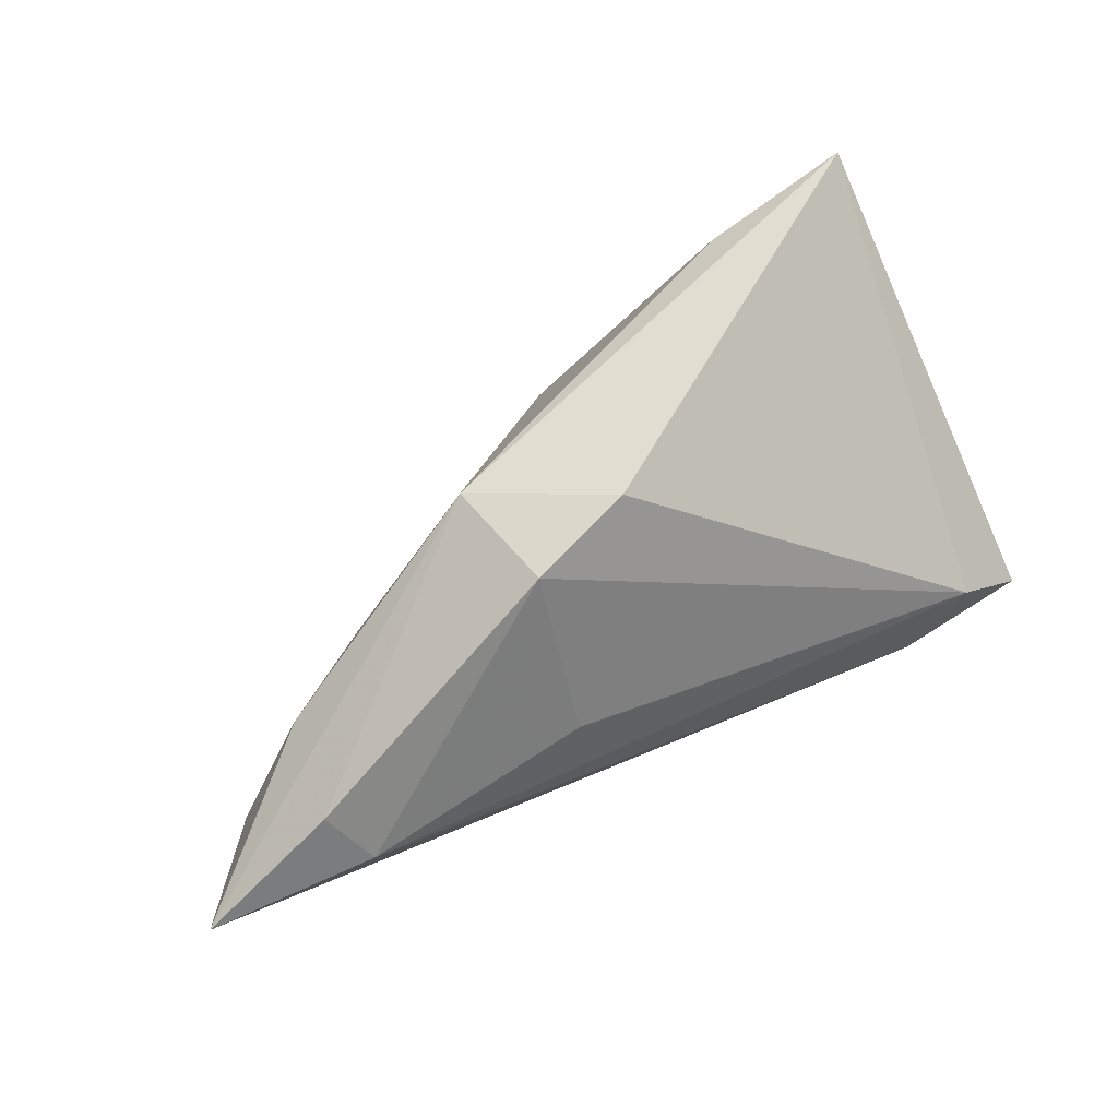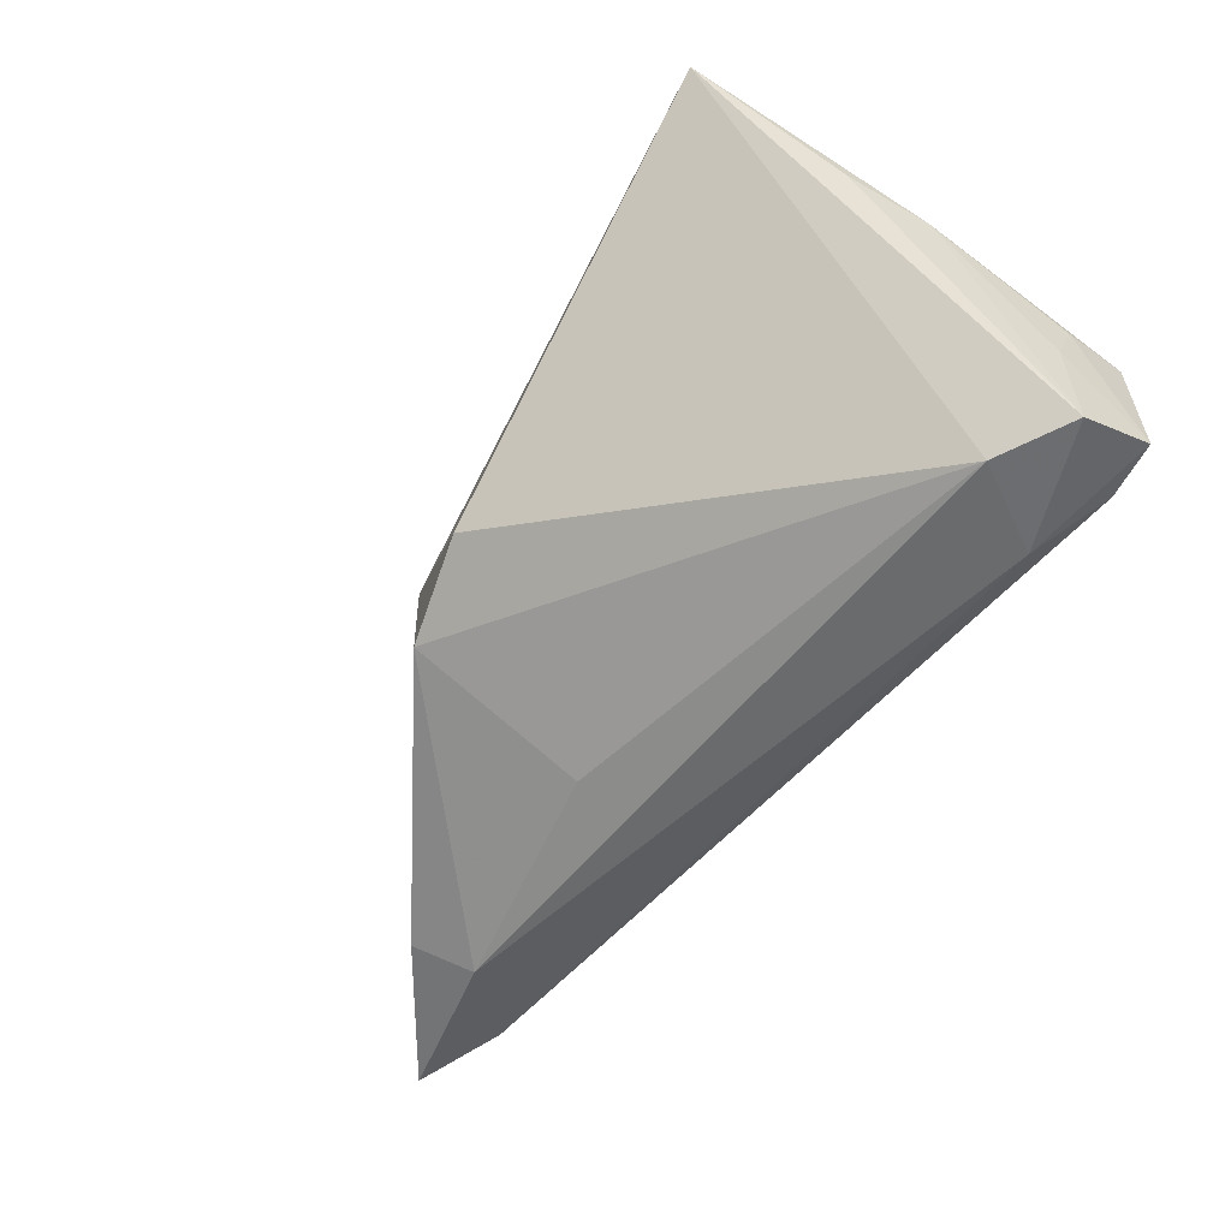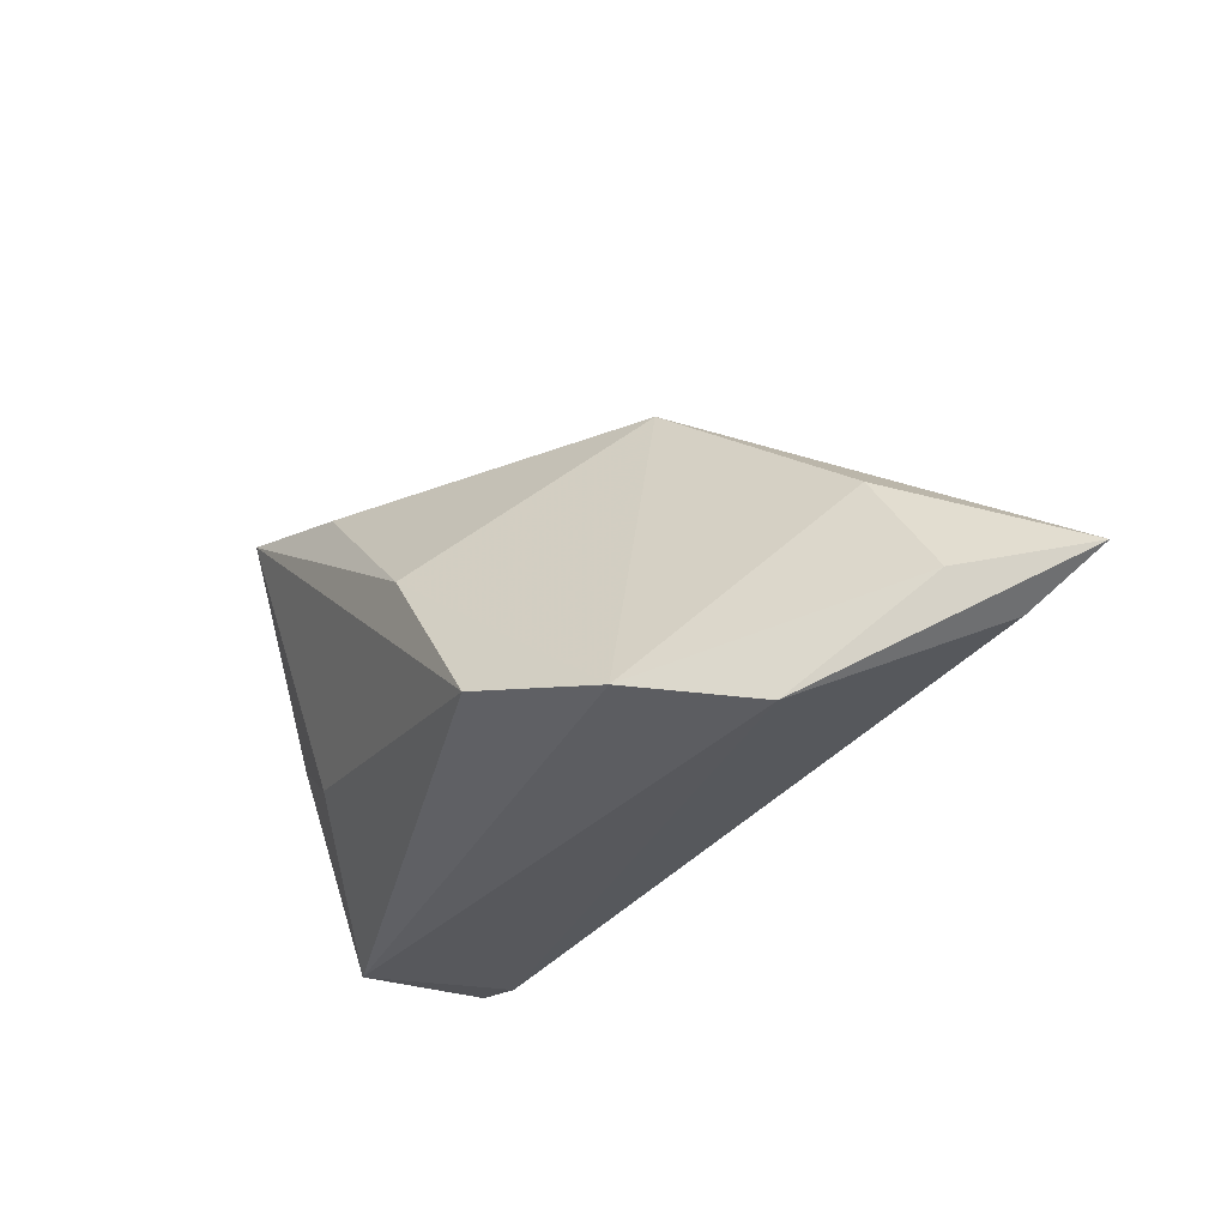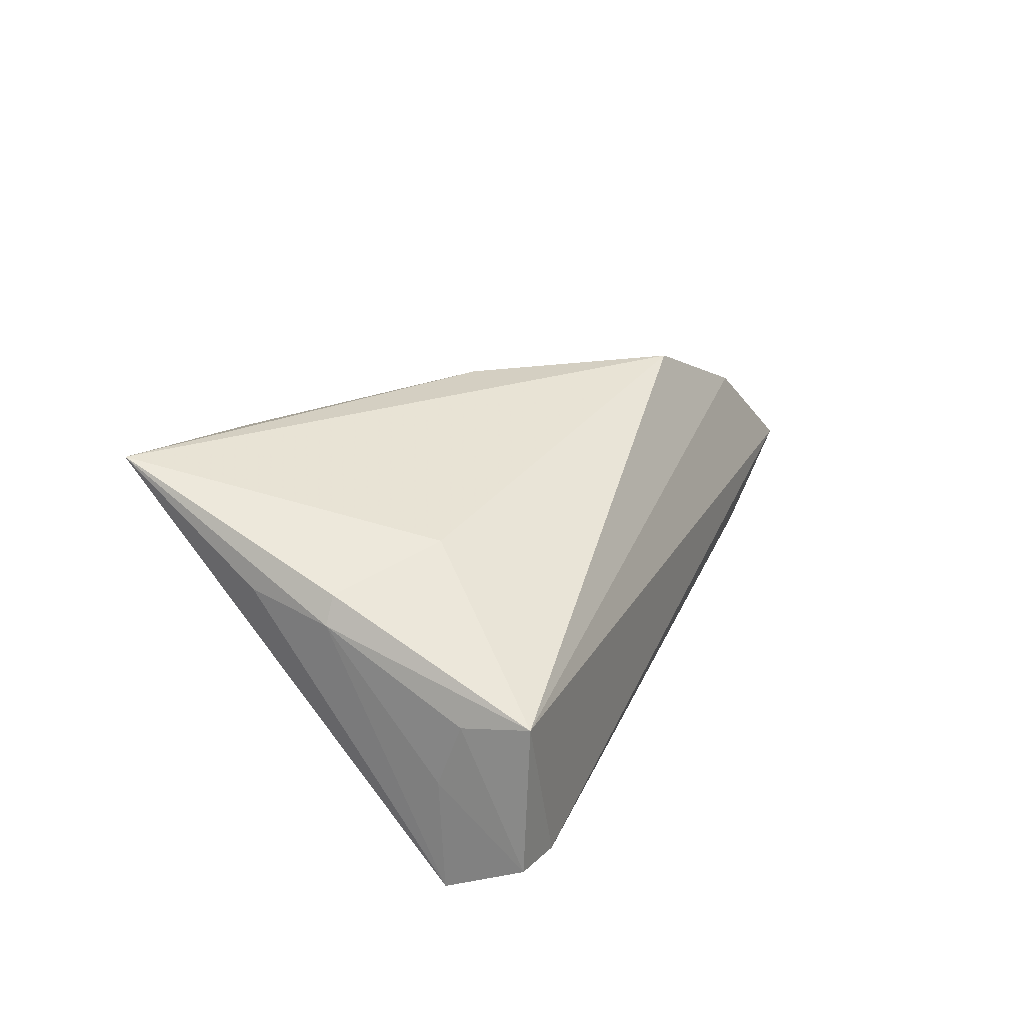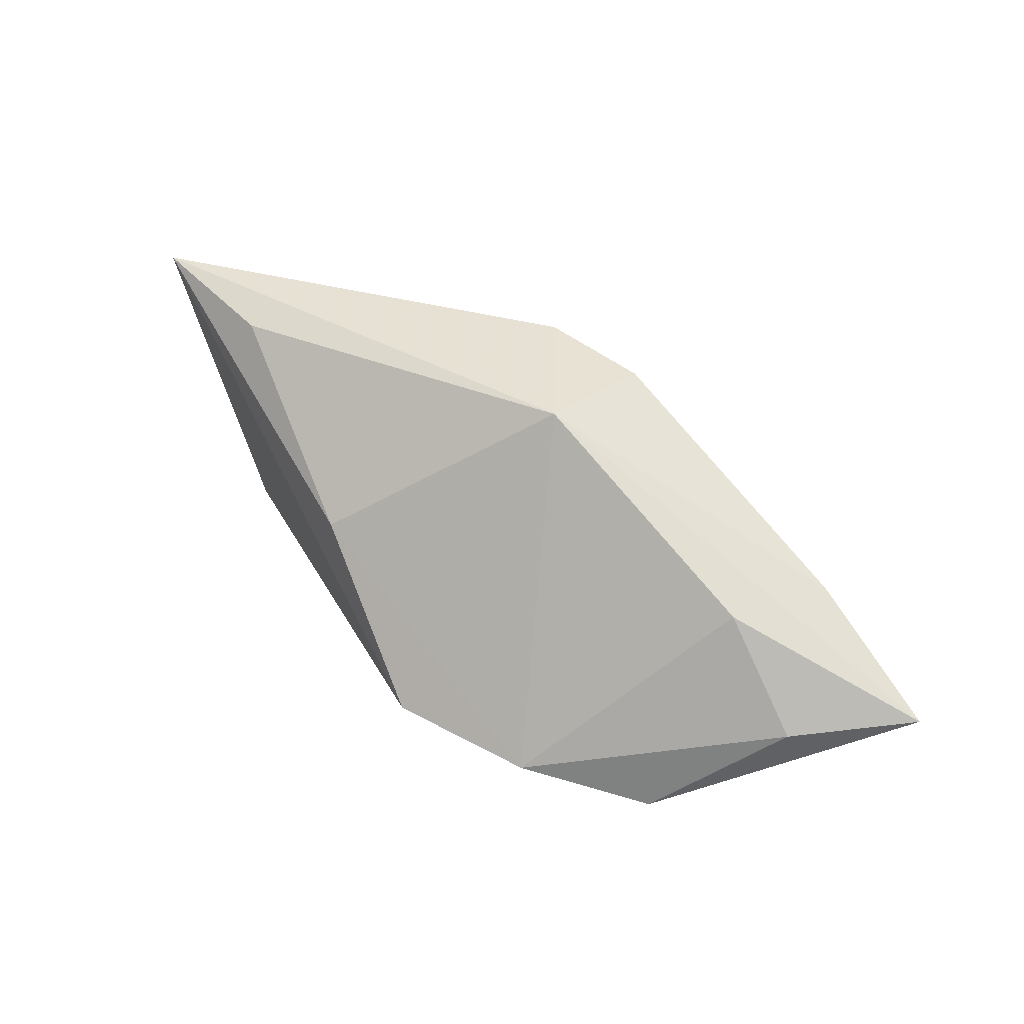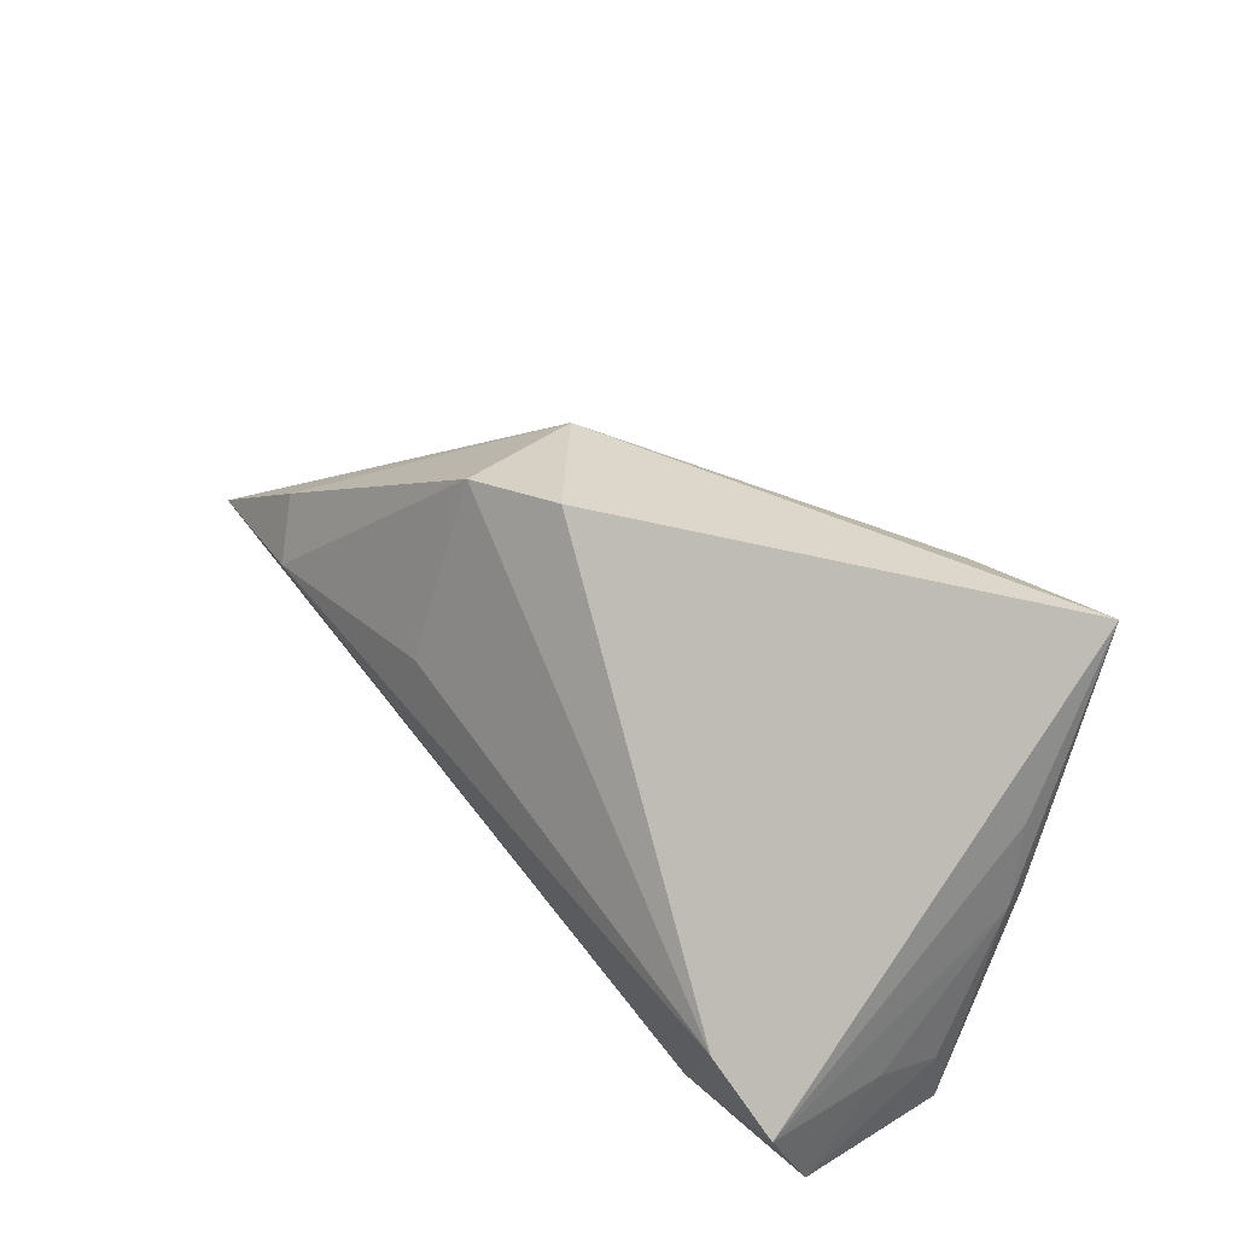
<metadata>
{"format":"obj","ext":"obj","renderer":"f3d","projection":"perspective","resolution":1024,"background":"white","views":[{"elev":56.6,"azim":151.9,"up":"+Y"},{"elev":-58.1,"azim":-125.5,"up":"+Z"},{"elev":-28.6,"azim":56.5,"up":"+Y"},{"elev":22.4,"azim":-66.7,"up":"+Z"},{"elev":26.9,"azim":53.2,"up":"+Y"},{"elev":43.0,"azim":-125.9,"up":"+Y"}]}
</metadata>
<code>
v 0.06801 -0.007036 -0.01848
v -0.04641 -0.01087 -0.007024
v 0.01745 -0.0144 0.02463
v -0.04658 -0.01379 0.0006526
v 0.001352 0.006098 0.02459
v 0.02023 0.0251 -0.01159
v 0.0335 -0.01823 0.01709
v -0.04084 0.03143 0.02358
v -0.03215 -0.004812 0.01571
v 0.05911 -0.0126 -0.01482
v -0.03705 -0.006311 -0.02165
v 0.0226 0.0242 0.003674
v -0.04409 0.002846 0.01255
v -0.02192 0.02656 0.02194
v 0.04928 0.004252 -0.003825
v -0.04542 0.003134 0.009281
v 0.05815 -0.0094 -0.005711
v -0.04405 0.01315 0.01141
v -0.04634 -0.02118 -0.01602
v 0.007523 0.02852 -0.008024
v -0.04614 -0.02187 0.001867
v 0.01952 0.003585 -0.02017
v 0.04756 -0.001681 -0.02165
v 0.05157 0.004733 -0.01752
v 0.04564 -0.02187 0.00566
v -0.03967 -0.02187 -0.01655
v -0.04598 -0.01138 -0.02064
v -0.03069 -0.01765 -0.01991
f 3 8 9
f 12 20 8
f 1 25 10
f 3 9 21
f 8 20 11
f 11 27 8
f 19 27 28
f 1 10 28
f 27 11 28
f 20 12 6
f 6 11 20
f 22 11 6
f 1 12 15
f 5 8 3
f 26 21 19
f 25 21 26
f 26 10 25
f 19 28 26
f 26 28 10
f 3 21 7
f 7 21 25
f 7 15 12
f 7 5 3
f 12 5 7
f 13 9 8
f 13 21 9
f 19 21 4
f 1 28 23
f 23 28 11
f 23 11 22
f 22 6 23
f 24 12 1
f 24 6 12
f 1 23 24
f 24 23 6
f 14 12 8
f 8 5 14
f 14 5 12
f 1 15 17
f 15 7 17
f 17 25 1
f 17 7 25
f 2 27 19
f 19 4 2
f 8 27 18
f 16 2 4
f 27 2 16
f 16 18 27
f 21 13 16
f 16 4 21
f 16 13 8
f 8 18 16

</code>
